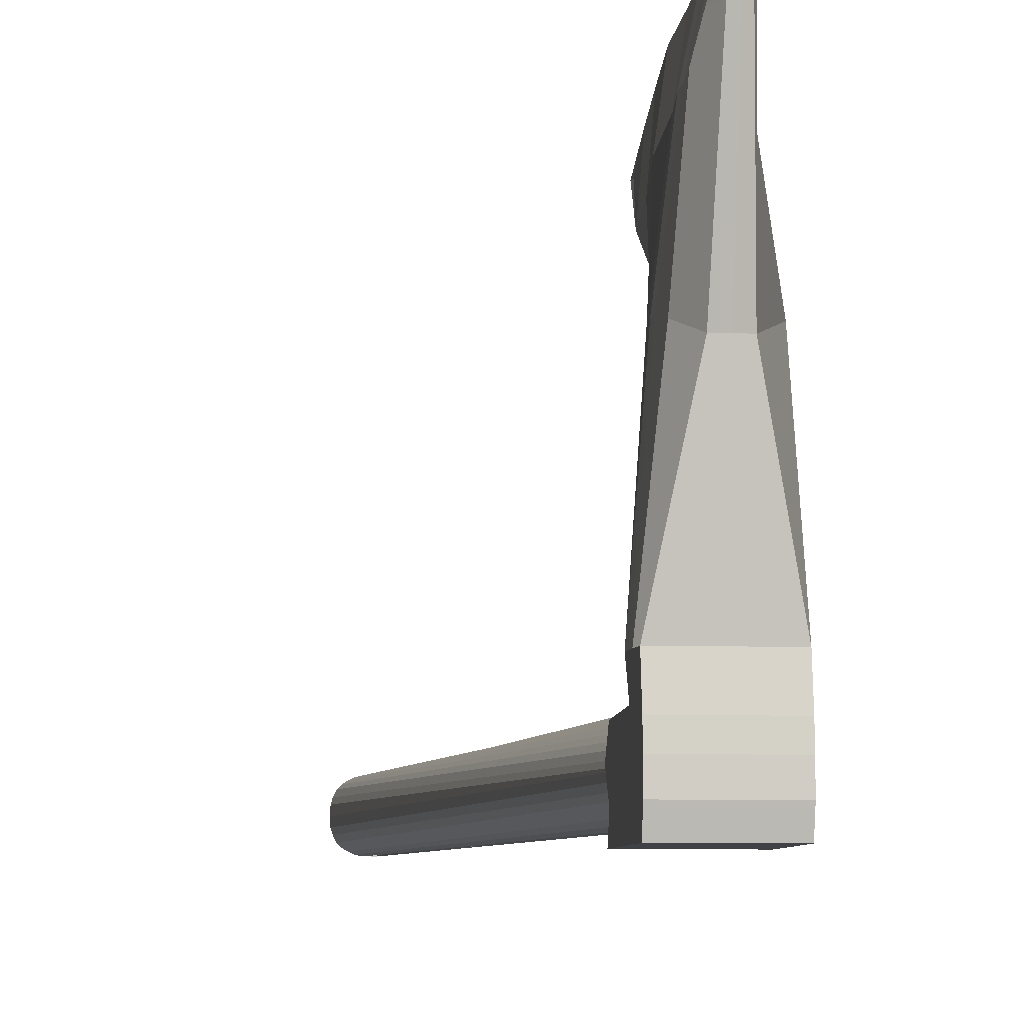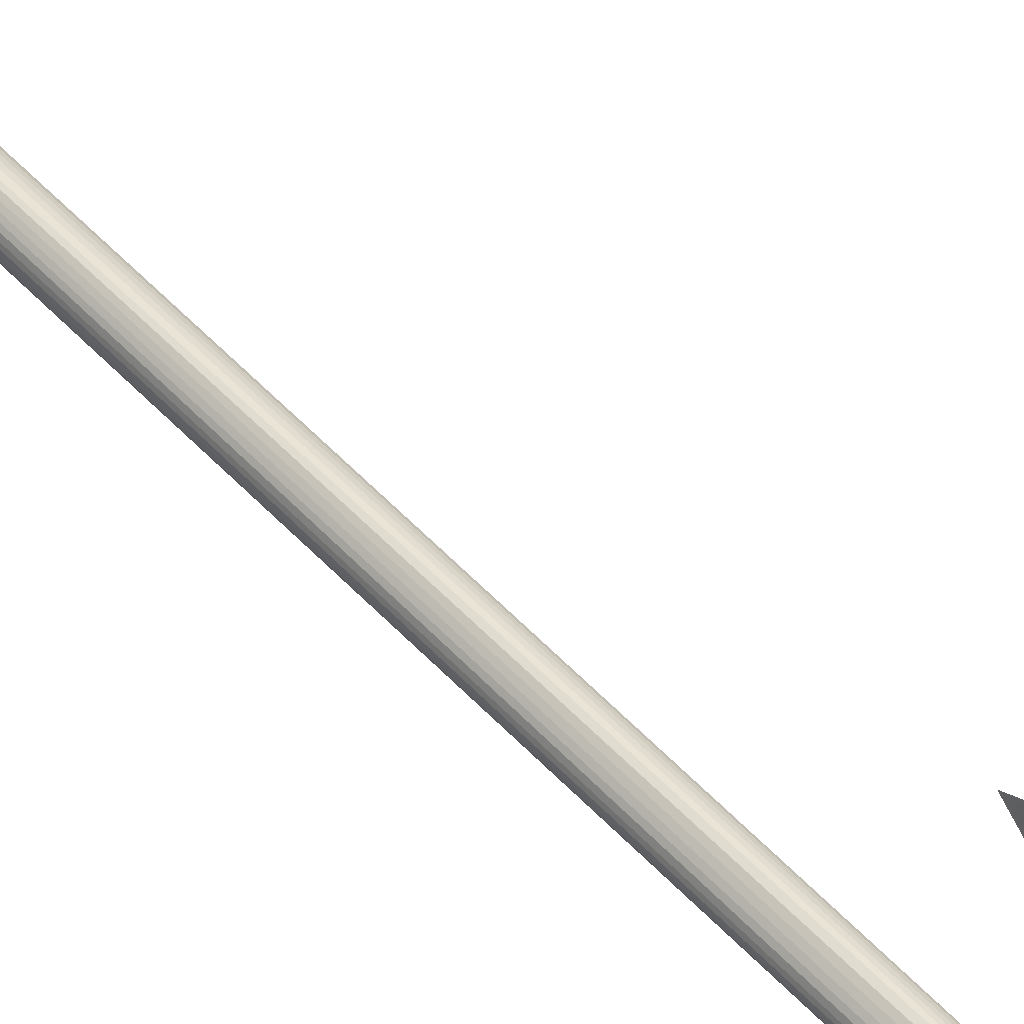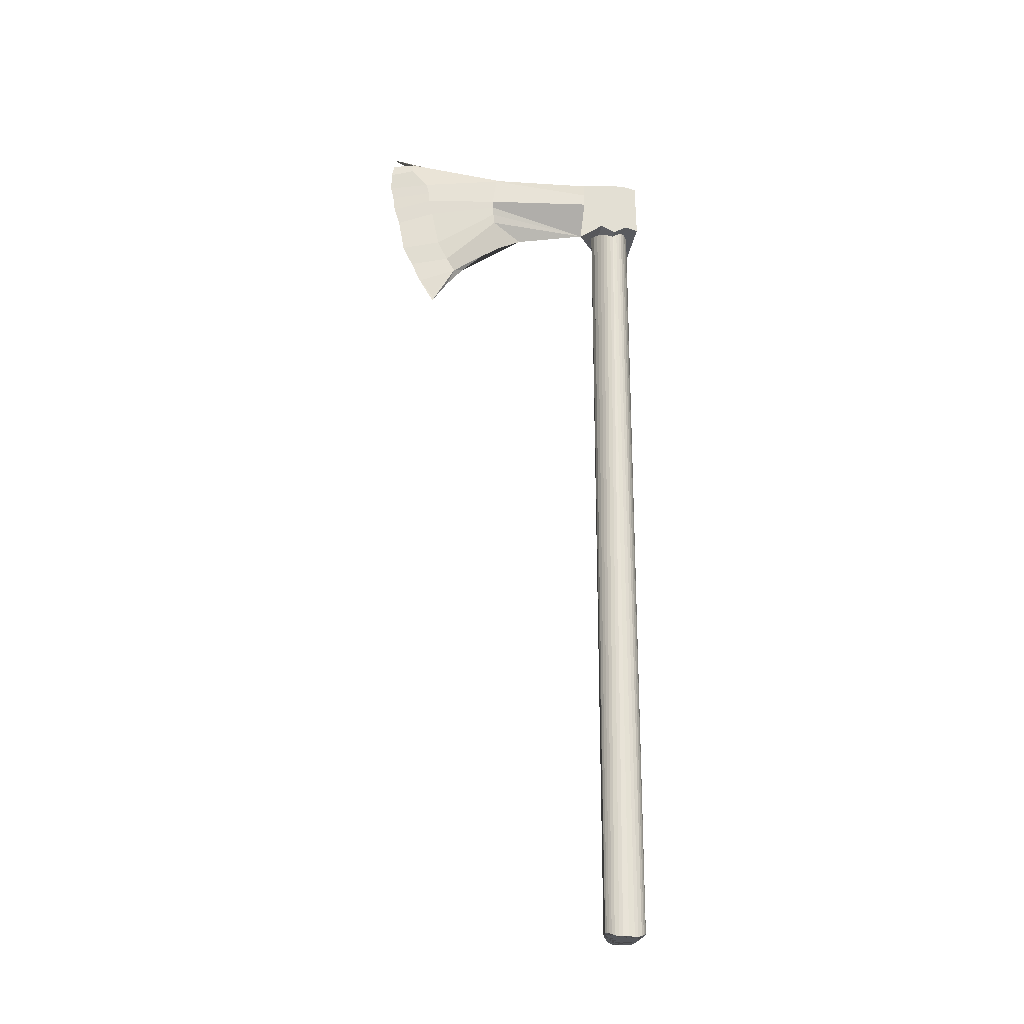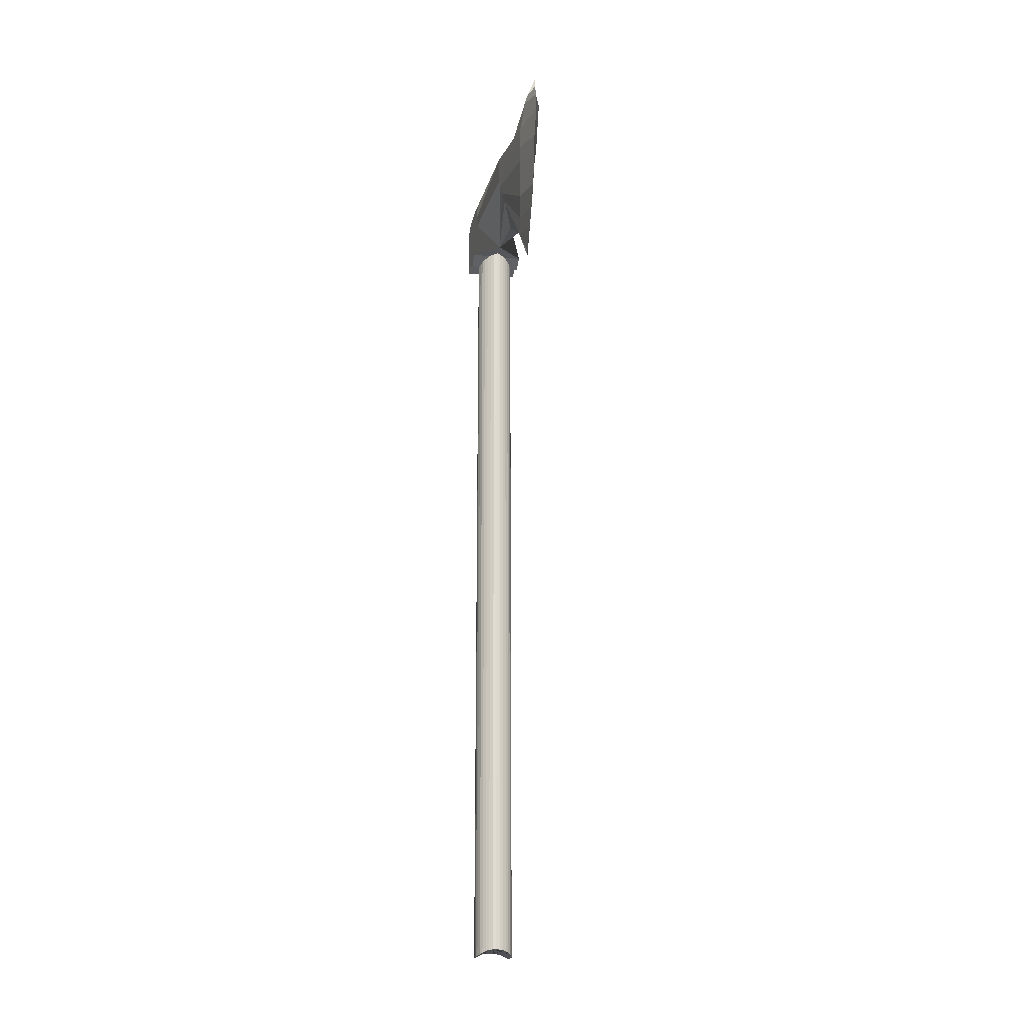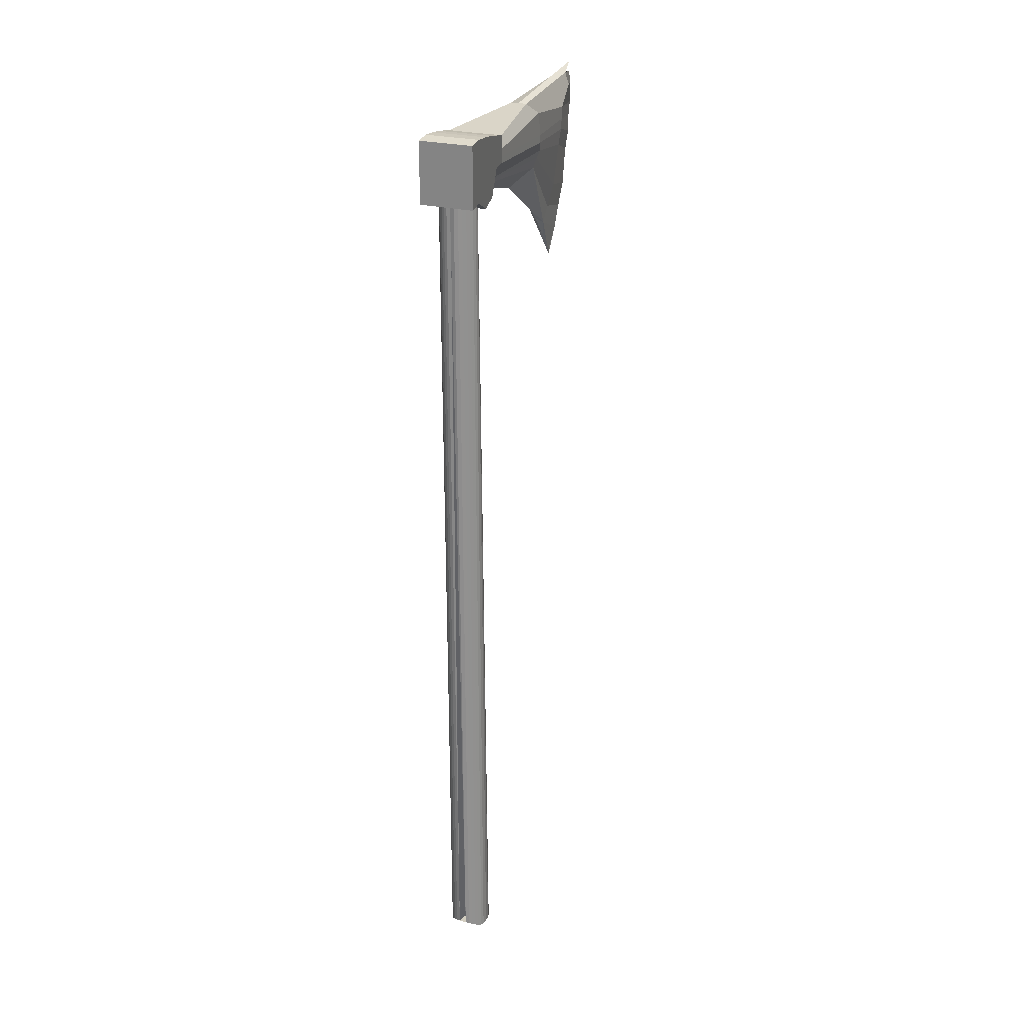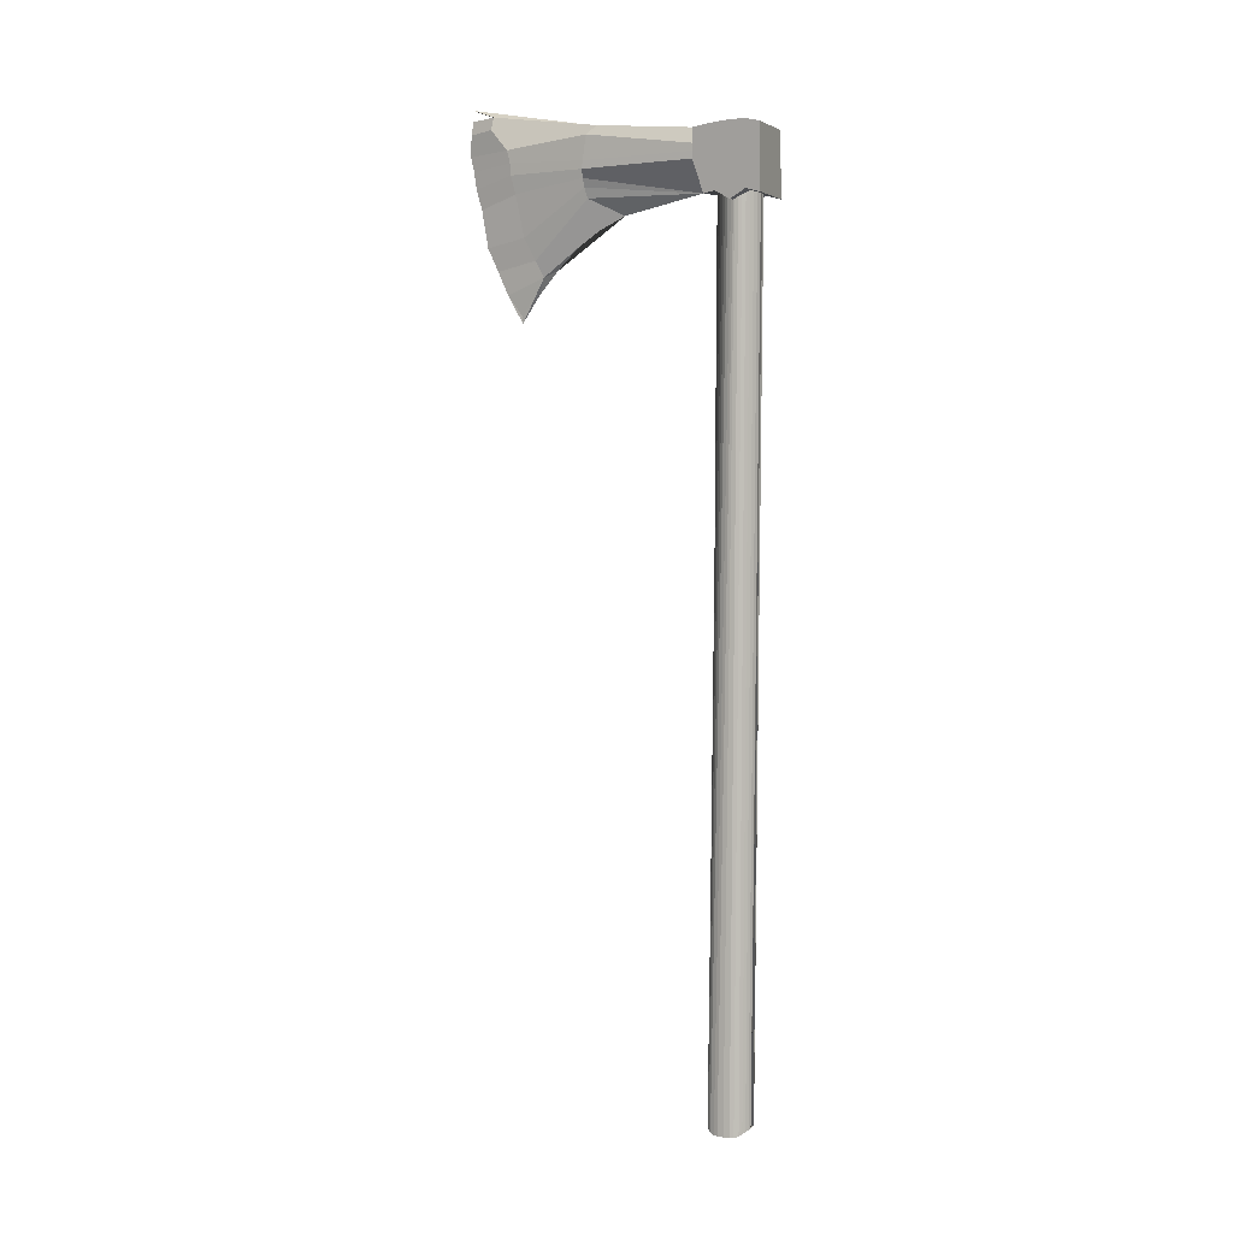
<metadata>
{"format":"obj","ext":"obj","renderer":"f3d","projection":"perspective","resolution":1024,"background":"white","views":[{"elev":-5.4,"azim":170.9,"up":"+Z"},{"elev":53.1,"azim":137.9,"up":"+Z"},{"elev":-26.6,"azim":81.3,"up":"+Y"},{"elev":-20.8,"azim":-10.4,"up":"+Y"},{"elev":24.0,"azim":-155.0,"up":"+Y"},{"elev":4.0,"azim":113.2,"up":"+Y"}]}
</metadata>
<code>
o one_handed_axe
v 0 1.511 0.03298
v -0 0.2479 0.0385
v -0.005797 1.51 0.02874
v -0.005797 0.2482 0.0399
v -0.01137 1.509 0.02419
v -0.01137 0.2473 0.03849
v -0.01651 1.507 0.01919
v -0.01651 0.2458 0.03619
v -0.02101 1.504 0.01432
v -0.02101 0.2437 0.03309
v -0.02471 1.502 0.009251
v -0.02471 0.2413 0.02933
v -0.02745 1.499 0.003643
v -0.02745 0.2389 0.02321
v -0.02914 1.496 -0.000291
v -0.02914 0.2389 0.01764
v -0.02971 1.5 -0.002279
v -0.02971 0.2389 0.008792
v -0.02914 1.503 -0.007077
v -0.02914 0.2389 -5.2e-05
v -0.02745 1.504 -0.01216
v -0.02745 0.2389 -0.005626
v -0.02471 1.507 -0.01641
v -0.02471 0.2413 -0.01174
v -0.02101 1.509 -0.02073
v -0.02101 0.2437 -0.01551
v -0.01651 1.509 -0.02473
v -0.01651 0.2458 -0.01861
v -0.01137 1.51 -0.02809
v -0.01137 0.2473 -0.0209
v -0.005797 1.509 -0.03052
v -0.005797 0.2482 -0.02232
v 0 1.509 -0.03099
v 0 1.422 -0.02875
v 0.005797 1.509 -0.03052
v 0.005797 0.2482 -0.02232
v 0.01137 1.51 -0.02809
v 0.01137 0.2473 -0.0209
v 0.01651 1.509 -0.02473
v 0.01651 0.2458 -0.01861
v 0.02101 1.509 -0.02073
v 0.02101 0.2437 -0.01551
v 0.02471 1.507 -0.01641
v 0.02471 0.2413 -0.01174
v 0.02745 1.504 -0.01216
v 0.02745 0.2389 -0.005626
v 0.02914 1.503 -0.007077
v 0.02914 0.2389 -5.2e-05
v 0.02971 1.5 -0.002279
v 0.02971 0.2389 0.008792
v 0.02914 1.496 -0.000291
v 0.02914 0.2389 0.01764
v 0.02745 1.499 0.003643
v 0.02745 0.2389 0.02321
v 0.02471 1.502 0.009251
v 0.02471 0.2413 0.02933
v 0.02101 1.504 0.01432
v 0.02101 0.2437 0.03309
v 0.01651 1.507 0.01919
v 0.01651 0.2458 0.03619
v 0.01137 1.509 0.02419
v 0.01137 0.2473 0.03849
v 0.005797 1.51 0.02874
v 0.005797 0.2482 0.0399
v 0.04207 1.595 -0.04117
v 0.04207 1.504 -0.04224
v 0.04207 1.593 0.05332
v -0 1.512 0.05278
v -0.04207 1.595 -0.04117
v -0.04207 1.504 -0.04224
v -0.04207 1.593 0.05332
v 0.04207 1.599 0.001149
v -0.04207 1.599 0.001149
v 0.04207 1.6 -0.02062
v -0 1.592 0.05345
v -0.04207 1.598 0.01999
v -0 1.595 -0.04117
v 0.04207 1.598 0.01999
v -0.04207 1.6 -0.02062
v -0 1.599 0.001149
v -0 1.598 0.01999
v -0 1.6 -0.02062
v 0.04207 1.497 -0.000153
v -0.04207 1.497 -0.000153
v 0.04207 1.509 0.0216
v -0.04207 1.51 -0.02178
v -0 1.504 -0.04224
v 0.04207 1.51 -0.02178
v -0.04207 1.509 0.0216
v -0 1.497 -0.000153
v -0 1.509 0.0216
v -0 1.51 -0.02178
v -0.04207 1.503 -0.01097
v 0.04207 1.503 -0.01097
v -0 1.503 -0.01097
v 0.04207 1.552 0.05306
v -0.04207 1.552 0.05306
v 0.04207 1.572 0.05319
v -0.04207 1.572 0.05319
v -0 1.499 0.1306
v 0.04207 1.582 0.05326
v -0.04207 1.582 0.05326
v 0.04207 1.562 0.05313
v -0.04207 1.562 0.05313
v 0.01223 1.609 0.2031
v -0.01223 1.609 0.2031
v -0.01963 1.511 0.2141
v -0 1.61 0.2032
v -0 1.47 0.2025
v 0.02848 1.55 0.2179
v -0.0297 1.55 0.2179
v 0.02848 1.595 0.2115
v -0.0297 1.595 0.2115
v 0.02314 1.526 0.2165
v -0.02436 1.526 0.2165
v -0.006651 1.408 0.2835
v 0.02783 1.537 0.2172
v -0.02904 1.537 0.2172
v 0.02848 1.561 0.217
v -0.0297 1.561 0.217
v 0.01842 1.511 0.2141
v 0.008793 1.408 0.2841
v -0 1.487 0.1659
v -0 1.508 0.08684
v 0.006455 1.631 0.3618
v 0.000175 1.355 0.3207
v -0.007259 1.631 0.363
v 0 1.644 0.3966
v 0 1.346 0.3207
v 0.01425 1.549 0.3319
v -0.01456 1.548 0.3315
v 0.01513 1.583 0.3373
v -0.01421 1.582 0.3369
v 0.01028 1.463 0.3138
v -0.01065 1.463 0.3131
v 0.01265 1.613 0.363
v -0.01223 1.613 0.3663
v 0.01178 1.523 0.3258
v -0.01351 1.525 0.3254
v 0.01452 1.566 0.3331
v -0.0149 1.564 0.3336
v 0.007724 1.431 0.2975
v -0.00713 1.432 0.2973
v 0 1.417 0.2667
v 0 1.448 0.2354
v 0 1.384 0.2949
v -4.4e-05 1.628 0.3965
v 0.000175 1.346 0.3207
v 0.000176 1.61 0.3998
v 8.5e-05 1.579 0.4004
v 8.5e-05 1.559 0.3957
v -0.001018 1.534 0.3926
v 1e-05 1.505 0.3837
v -1.5e-05 1.452 0.3744
v 0.000175 1.419 0.3586
v -0.000128 1.386 0.3435
f 1 3 4 2
f 3 5 6 4
f 5 7 8 6
f 7 9 10 8
f 9 11 12 10
f 11 13 14 12
f 13 15 16 14
f 15 17 18 16
f 17 19 20 18
f 19 21 22 20
f 21 23 24 22
f 23 25 26 24
f 25 27 28 26
f 27 29 30 28
f 29 31 32 30
f 31 33 34 32
f 33 35 36 34
f 35 37 38 36
f 37 39 40 38
f 39 41 42 40
f 41 43 44 42
f 43 45 46 44
f 45 47 48 46
f 47 49 50 48
f 49 51 52 50
f 51 53 54 52
f 53 55 56 54
f 55 57 58 56
f 57 59 60 58
f 59 61 62 60
f 4 6 8 10 12 14 16 18 20 22 24 26 28 30 32 34 36 38 40 42 44 46 48 50 52 54 56 58 60 62 64 2
f 61 63 64 62
f 63 1 2 64
f 1 63 61 59 57 55 53 51 49 47 45 43 41 39 37 35 33 31 29 27 25 23 21 19 17 15 13 11 9 7 5 3
f 4 2 64 62 60 58 56 54 52 50 48 46 44 42 40 38 36 32 30 28 26 24 22 20 18 16 14 12 10 8 6
f 68 117 114
f 69 77 65 66 87 70
f 82 77 69 79
f 92 87 66 88
f 81 80 73 76
f 78 72 80 81
f 67 78 81 75
f 75 81 76 71
f 74 65 77 82
f 72 74 82 80
f 80 82 79 73
f 84 93 95 90
f 90 95 94 83
f 86 70 87 92
f 93 86 92 95
f 95 92 88 94
f 89 84 90 91
f 91 90 83 85
f 71 76 73 79 69 70 86 93 84 89 68 97 104 99 102
f 65 74 72 78 67 101 98 103 96 68 85 83 94 88 66
f 110 130 138 117
f 75 108 105 67
f 98 112 119 103
f 68 115 118
f 123 109 145 116 107
f 104 120 113 99
f 68 114 121
f 103 119 110 96
f 68 107 115
f 97 111 120 104
f 71 106 108 75
f 96 110 117 68
f 68 118 111 97
f 68 124 100 123 107
f 106 113 133 137 127
f 149 136 125 147
f 105 125 136 132 112
f 118 139 131 111
f 108 128 125 105
f 117 138 134 114
f 112 132 140 119
f 116 129 126
f 115 135 139 118
f 120 141 133 113
f 114 134 142 121
f 106 127 128 108
f 119 140 130 110
f 107 143 135 115
f 122 129 146
f 111 131 141 120
f 145 144 116
f 68 121 123 100 124
f 145 122 144
f 144 122 146
f 122 126 129
f 146 129 116
f 144 146 116
f 67 105 112 98 101
f 127 147 125 128
f 150 132 136 149
f 151 140 132 150
f 152 130 140 151
f 153 138 130 152
f 154 134 138 153
f 155 142 134 154
f 156 122 142 155
f 156 126 122
f 126 156 116
f 116 156 155 143
f 143 155 154 135
f 135 154 153 139
f 139 153 152 131
f 131 152 151 141
f 141 151 150 133
f 133 150 149 137
f 137 149 147 127
f 71 102 99 113 106
f 148 126 156
f 107 116 143
f 142 122 145 109 123 121
f 91 85 68
f 89 91 68

</code>
